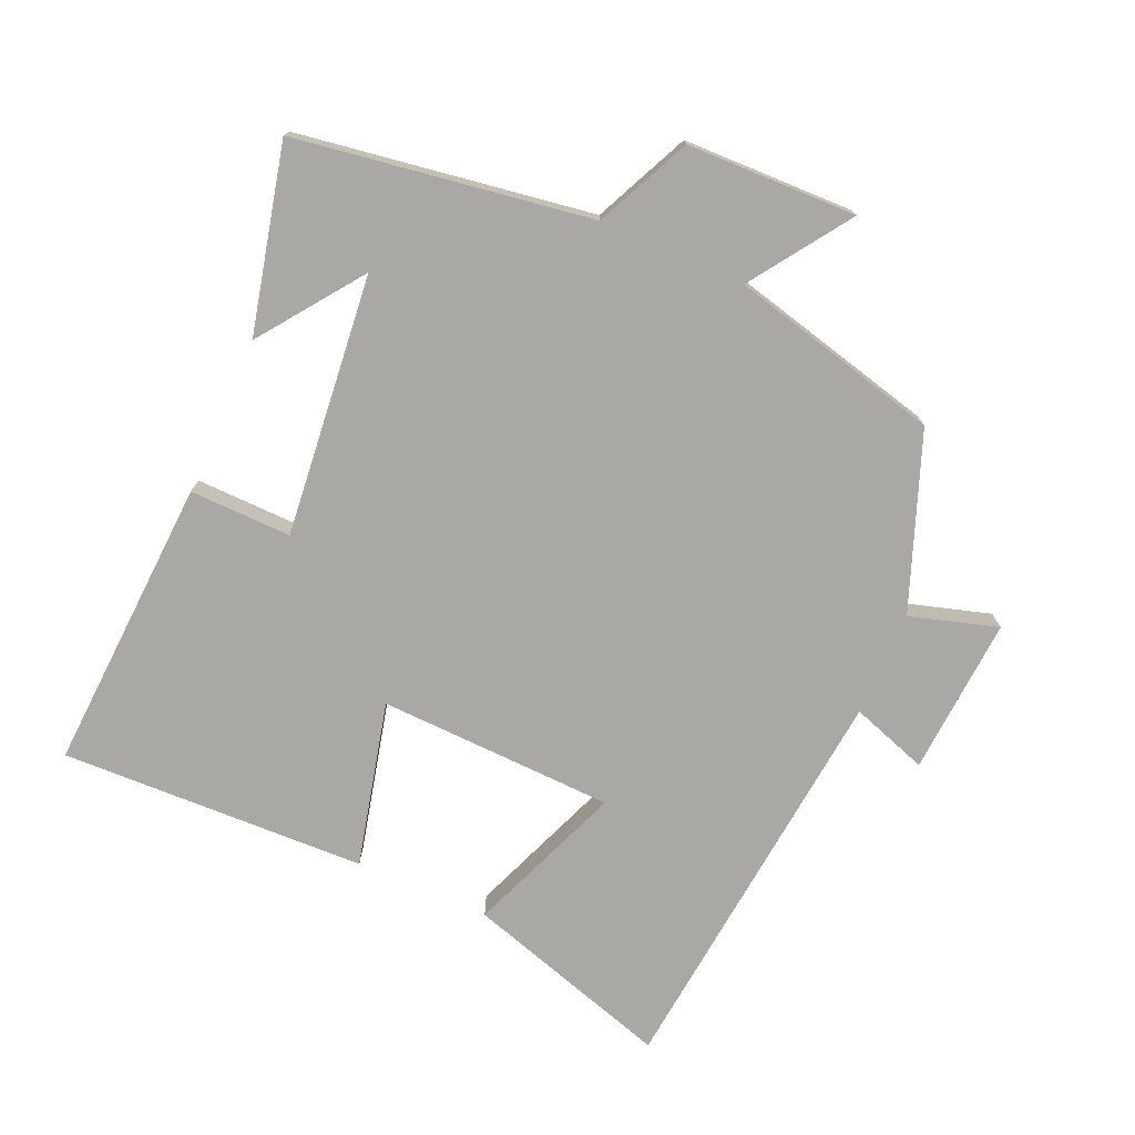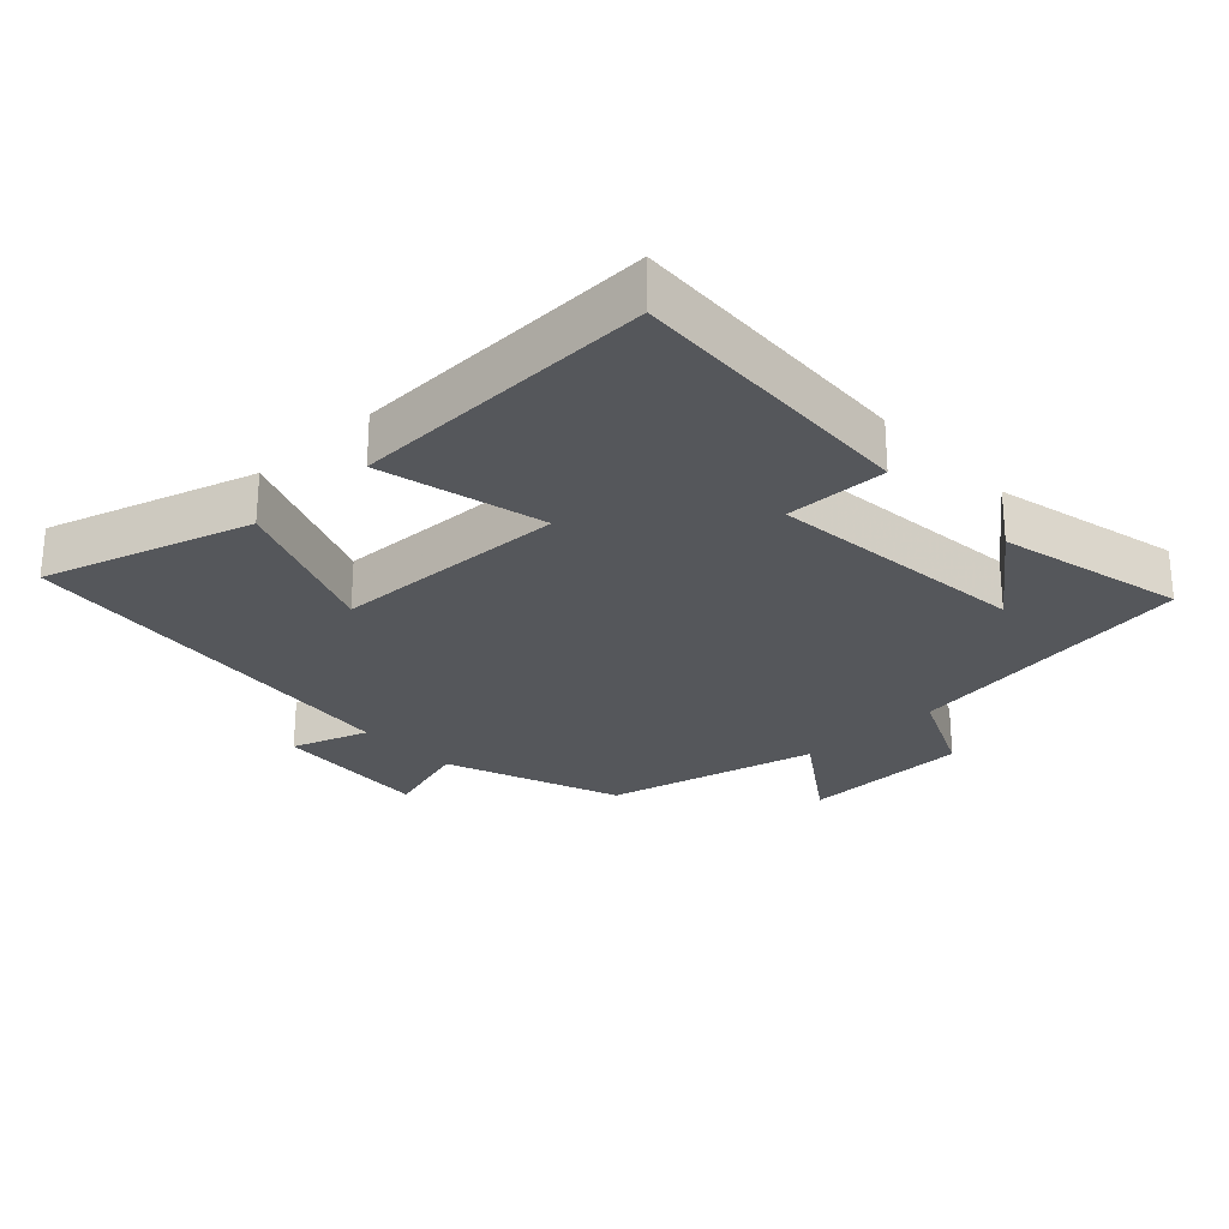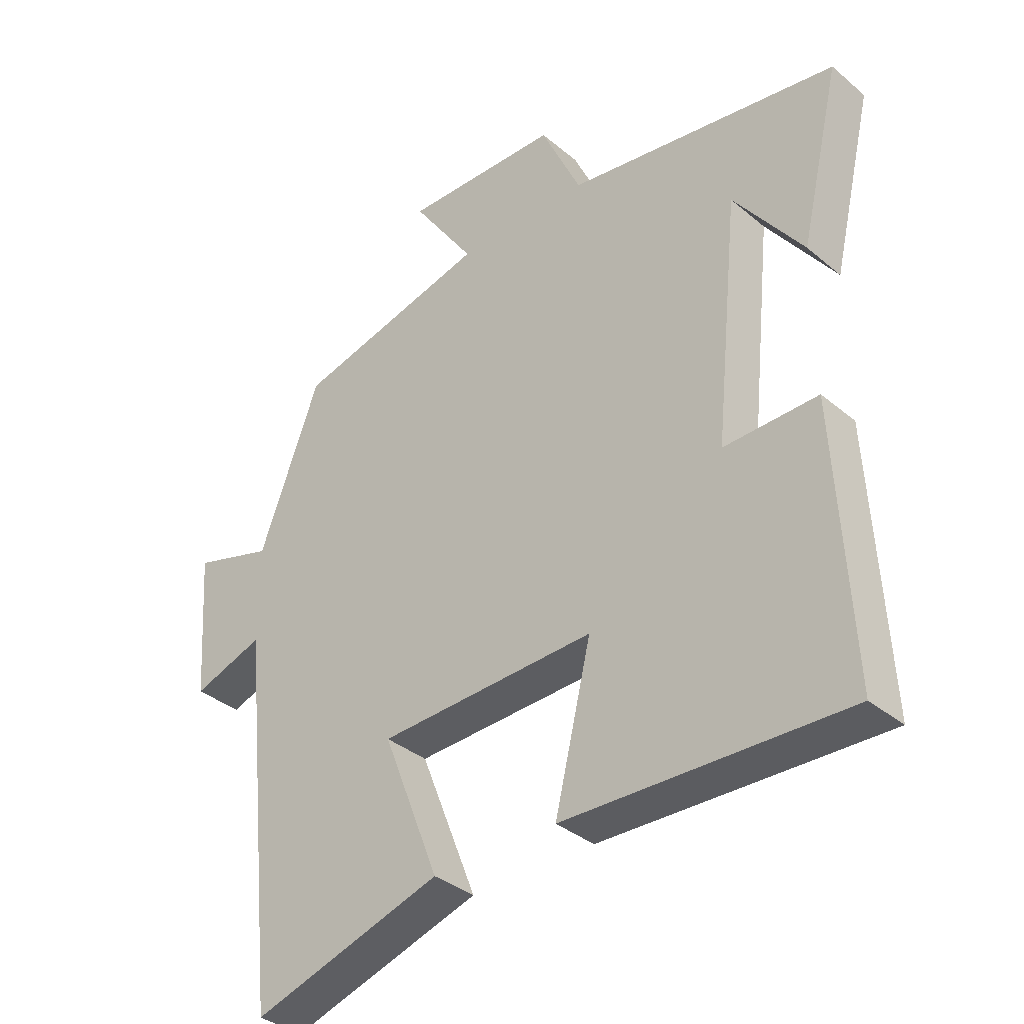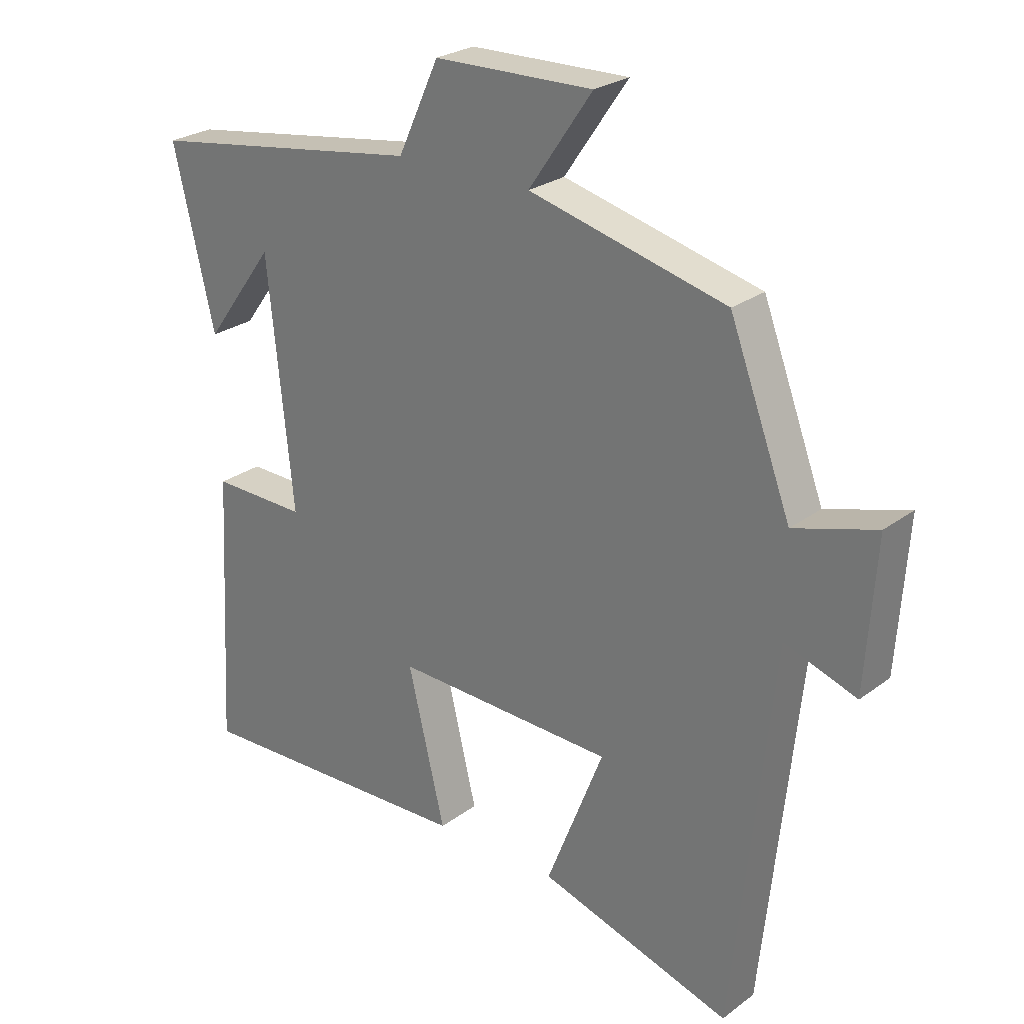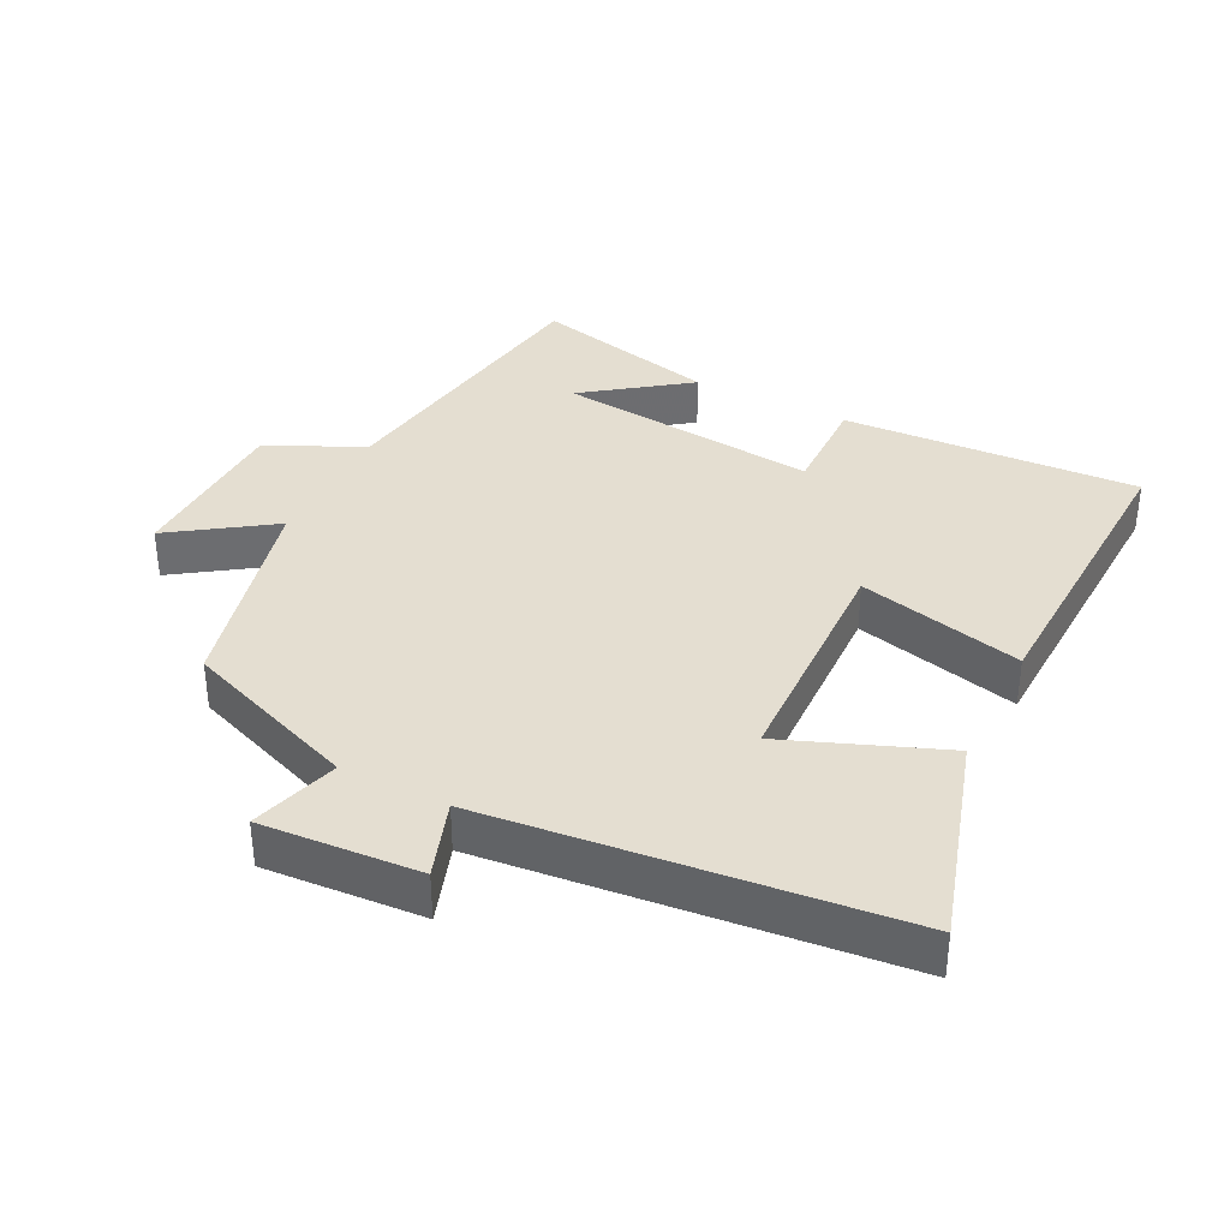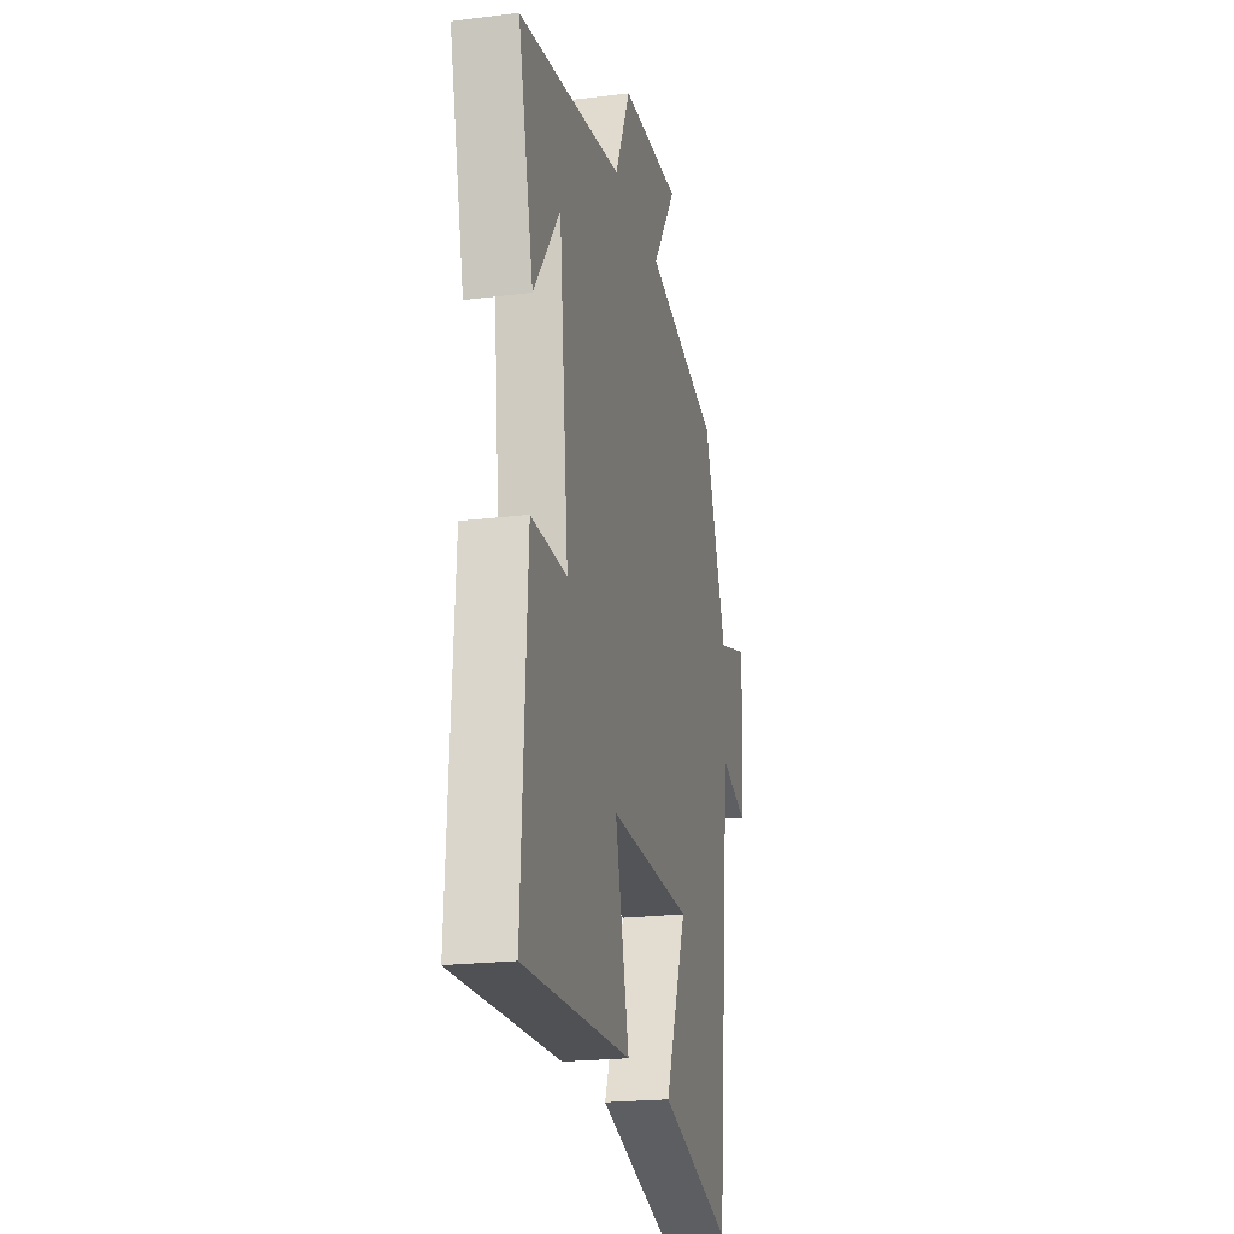
<metadata>
{"format":"obj","ext":"obj","renderer":"f3d","projection":"perspective","resolution":1024,"background":"white","views":[{"elev":-75.1,"azim":-23.7,"up":"+Y"},{"elev":-26.5,"azim":-136.7,"up":"+Y"},{"elev":-35.7,"azim":-137.6,"up":"+Z"},{"elev":25.7,"azim":40.4,"up":"+Z"},{"elev":36.4,"azim":116.8,"up":"+Y"},{"elev":-21.4,"azim":-77.4,"up":"+Z"}]}
</metadata>
<code>
v 0.402 0.07 0.422
v 0.5 0.07 0.163
v 0.63 0.07 0.202
v 0.614 0.07 -0.032
v 0.5 0.07 0.007
v 0.437 0.07 -0.595
v 0.13 0.07 -0.5
v 0.221 0.07 -0.268
v -0.129 0.07 -0.256
v -0.07 0.07 -0.5
v -0.524 0.07 -0.515
v -0.5 0.07 -0.077
v -0.349 0.07 -0.08
v -0.389 0.07 0.308
v -0.5 0.07 0.157
v -0.565 0.07 0.433
v -0.127 0.07 0.5
v -0.062 0.07 0.641
v 0.19 0.07 0.647
v 0.089 0.07 0.5
v 0.402 0 0.422
v 0.5 0 0.163
v 0.63 0 0.202
v 0.614 0 -0.032
v 0.5 0 0.007
v 0.437 0 -0.595
v 0.13 0 -0.5
v 0.221 0 -0.268
v -0.129 0 -0.256
v -0.07 0 -0.5
v -0.524 0 -0.515
v -0.5 0 -0.077
v -0.349 0 -0.08
v -0.389 0 0.308
v -0.5 0 0.157
v -0.565 0 0.433
v -0.127 0 0.5
v -0.062 0 0.641
v 0.19 0 0.647
v 0.089 0 0.5
f 17 18 19 20
f 17 20 1 2
f 16 17 2
f 14 15 16
f 14 16 2
f 13 14 2
f 10 11 12 13
f 9 10 13
f 8 9 13 2
f 5 6 7 8
f 5 8 2 3
f 3 4 5
f 40 39 38 37
f 22 21 40 37
f 22 37 36
f 36 35 34
f 22 36 34
f 22 34 33
f 33 32 31 30
f 33 30 29
f 22 33 29 28
f 28 27 26 25
f 23 22 28 25
f 25 24 23
f 1 21 22 2
f 2 22 23 3
f 3 23 24 4
f 4 24 25 5
f 5 25 26 6
f 6 26 27 7
f 7 27 28 8
f 8 28 29 9
f 9 29 30 10
f 10 30 31 11
f 11 31 32 12
f 12 32 33 13
f 13 33 34 14
f 14 34 35 15
f 15 35 36 16
f 16 36 37 17
f 17 37 38 18
f 18 38 39 19
f 19 39 40 20
f 20 40 21 1

</code>
